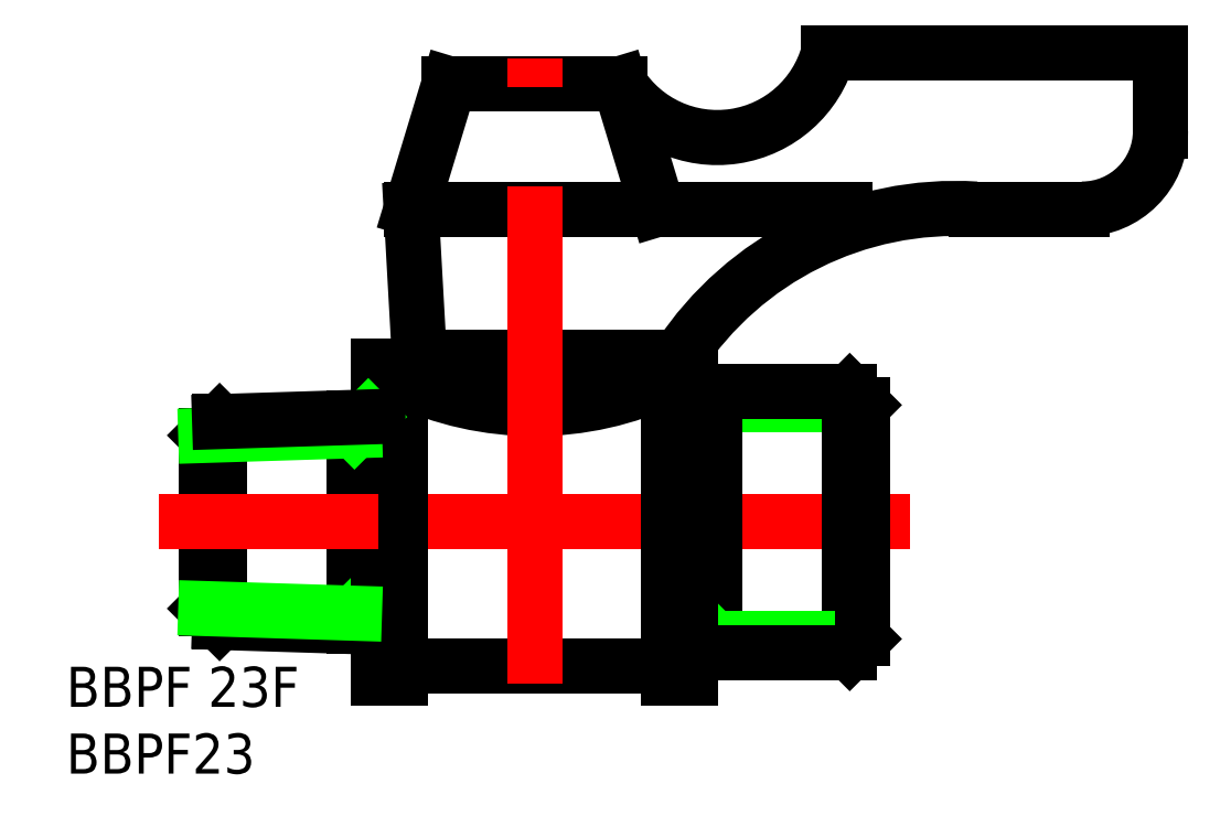
<metadata>
{"format":"dxf","ext":"dxf","renderer":"ezdxf+matplotlib","layout":"modelspace","background":"white","min_lineweight":24,"dpi":150}
</metadata>
<code>
0
SECTION
2
ENTITIES
0
TEXT
8
0
10
-39.92
20
-11.81
30
0
40
2.56
1
BBPF 23F
0
TEXT
8
0
10
-39.92
20
-16.08
30
0
40
2.56
1
BBPF23
0
ARC
8
0
10
25
20
25
30
0
40
5
50
270
51
0
0
LINE
8
0
10
25
20
20
30
0
11
18.22
21
20
31
0
0
LINE
8
0
10
10.14
20
8.331
30
0
11
11
21
7.475
31
0
0
LINE
8
0
10
8.795
20
30
30
0
11
30
21
30
31
0
0
LINE
8
0
10
30
20
30
30
0
11
30
21
25
31
0
0
LINE
8
0
10
-20
20
6.734
30
0
11
-20
21
10
31
0
0
LINE
8
0
10
-4.545
20
28
30
0
11
-2.122
21
20
31
0
0
LINE
8
0
10
-17.88
20
20
30
0
11
-15.46
21
28
31
0
0
LINE
8
0
10
-16.93
20
10.54
30
0
11
-3.074
21
10.54
31
0
0
ARC
8
0
10
-10
20
30.55
30
0
40
22.46
50
252
51
288
0
ARC
8
0
10
-10
20
27.24
30
0
40
20
50
244.6
51
295.4
0
LINE
8
0
10
0.644
20
8.331
30
0
11
1.5
21
7.475
31
0
0
LINE
8
0
10
-0.7692
20
10.54
30
0
11
-3.074
21
10.54
31
0
0
LINE
8
0
10
-3.074
20
10.54
30
0
11
-3.074
21
9.184
31
0
0
LINE
8
0
10
-3.074
20
9.184
30
0
11
-1.41
21
9.184
31
0
0
LINE
8
0
10
-1.41
20
9.184
30
0
11
-1.41
21
10
31
0
0
LINE
8
0
10
-1.41
20
10
30
0
11
0
21
10
31
0
0
LINE
8
0
10
0
20
10
30
0
11
0
21
8.331
31
0
0
LINE
8
0
10
-20
20
10
30
0
11
-18.59
21
10
31
0
0
LINE
8
0
10
-18.59
20
10
30
0
11
-18.59
21
9.184
31
0
0
LINE
8
0
10
-18.59
20
9.184
30
0
11
-16.93
21
9.184
31
0
0
LINE
8
0
10
-16.93
20
9.184
30
0
11
-16.93
21
10.54
31
0
0
LINE
8
0
10
-16.93
20
10.54
30
0
11
-17.35
21
10.54
31
0
0
LINE
8
0
10
-17.35
20
10.54
30
0
11
-17.88
21
20
31
0
0
LINE
8
0
10
-15.46
20
28
30
0
11
-4.545
21
28
31
0
0
LINE
8
0
10
-17.88
20
20
30
0
11
9.835
21
20
31
0
0
LINE
8
0
10
1.5
20
7.475
30
0
11
11
21
7.475
31
0
0
ARC
8
0
10
1.684
20
31.95
30
0
40
7.373
50
212.4
51
344.7
0
ARC
8
0
10
16.89
20
-1.108
30
0
40
21.15
50
86.39
51
146.6
0
LINE
8
0
10
0
20
8.331
30
0
11
10.14
21
8.331
31
0
0
LINE
8
0
10
10.14
20
-8.331
30
0
11
10.14
21
0
31
0
0
LINE
8
0
10
11
20
-7.475
30
0
11
10.14
21
-8.331
31
0
0
LINE
8
0
10
-21.5
20
-6.688
30
0
11
-21.5
21
0
31
0
0
LINE
8
0
10
-20.62
20
-6.715
30
0
11
-21.5
21
-5.832
31
0
0
LINE
8
0
10
1.5
20
-8.331
30
0
11
1.5
21
0
31
0
0
LINE
8
0
10
0.644
20
-8.331
30
0
11
1.5
21
-7.475
31
0
0
LINE
8
0
10
0
20
-8.331
30
0
11
0
21
-10
31
0
0
LINE
8
0
10
0
20
-10
30
0
11
-1.41
21
-10
31
0
0
LINE
8
0
10
-1.41
20
-10
30
0
11
-1.41
21
-9.184
31
0
0
LINE
8
0
10
-1.41
20
-9.184
30
0
11
-18.59
21
-9.184
31
0
0
LINE
8
0
10
-18.59
20
-9.184
30
0
11
-18.59
21
-10
31
0
0
LINE
8
0
10
-18.59
20
-10
30
0
11
-20
21
-10
31
0
0
LINE
8
0
10
-20
20
-10
30
0
11
-20
21
-6.734
31
0
0
LINE
8
CENTER
10
-20
20
0
30
0
11
0
21
0
31
0
0
LINE
8
0
10
-21.5
20
6.688
30
0
11
-21.5
21
0
31
0
0
LINE
8
0
10
1.5
20
-7.475
30
0
11
11
21
-7.475
31
0
0
LINE
8
CENTER
10
14
20
0
30
0
11
0
21
0
31
0
0
LINE
8
0
10
10.14
20
-8.331
30
0
11
0
21
-8.331
31
0
0
LINE
8
CENTER
10
-10
20
-10.33
30
0
11
-10
21
29.62
31
0
0
LINE
8
0
10
0
20
8.331
30
0
11
0
21
-8.331
31
0
0
LINE
8
0
10
-1.41
20
-9.184
30
0
11
-1.41
21
9.184
31
0
0
LINE
8
0
10
-18.59
20
-9.184
30
0
11
-18.59
21
9.184
31
0
0
LINE
8
0
10
1.5
20
8.331
30
0
11
1.5
21
0
31
0
0
LINE
8
0
10
10.14
20
8.331
30
0
11
10.14
21
0
31
0
0
LINE
8
0
10
11
20
7.475
30
0
11
11
21
-7.475
31
0
0
LINE
8
0
10
-20
20
6.734
30
0
11
-20
21
-6.734
31
0
0
LINE
8
0
10
-20.62
20
6.715
30
0
11
-21.5
21
5.832
31
0
0
LINE
8
0
10
-30.12
20
-6.418
30
0
11
-30.12
21
0
31
0
0
LINE
8
0
10
-30.12
20
-6.418
30
0
11
-31
21
-5.535
31
0
0
LINE
8
0
10
-30.12
20
6.418
30
0
11
-30.12
21
0
31
0
0
LINE
8
0
10
-31
20
-5.535
30
0
11
-31
21
5.535
31
0
0
LINE
8
0
10
-31
20
5.535
30
0
11
-30.12
21
6.418
31
0
0
LINE
8
0
10
-20
20
-6.734
30
0
11
-30.12
21
-6.418
31
0
0
LINE
8
0
10
-21.5
20
5.832
30
0
11
-31
21
5.535
31
0
0
LINE
8
CENTER
10
-34
20
0
30
0
11
-20
21
0
31
0
0
LINE
8
0
10
-21.5
20
-5.832
30
0
11
-31
21
-5.535
31
0
0
LINE
8
0
10
-30.12
20
6.418
30
0
11
-20
21
6.734
31
0
0
ENDSEC
0
EOF

</code>
